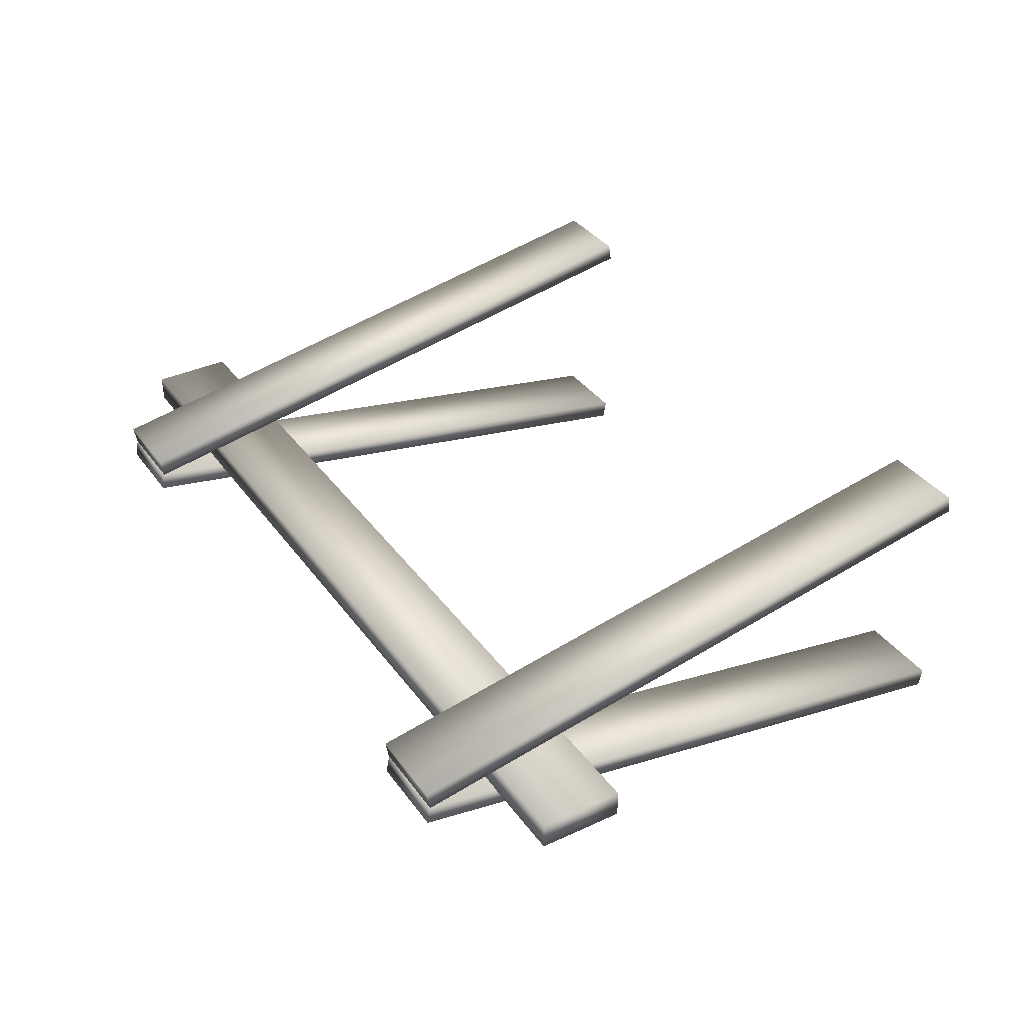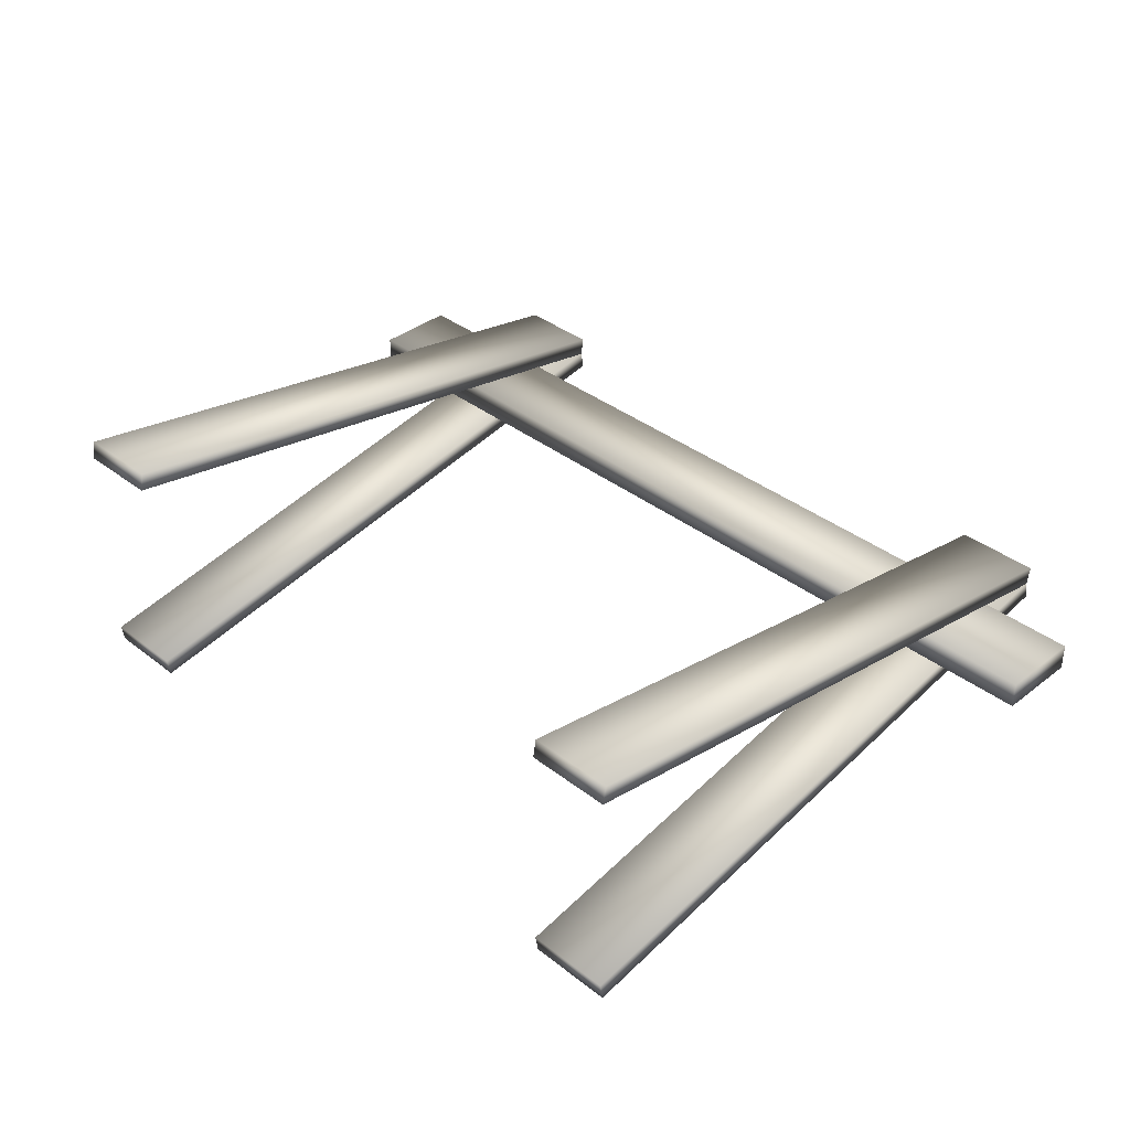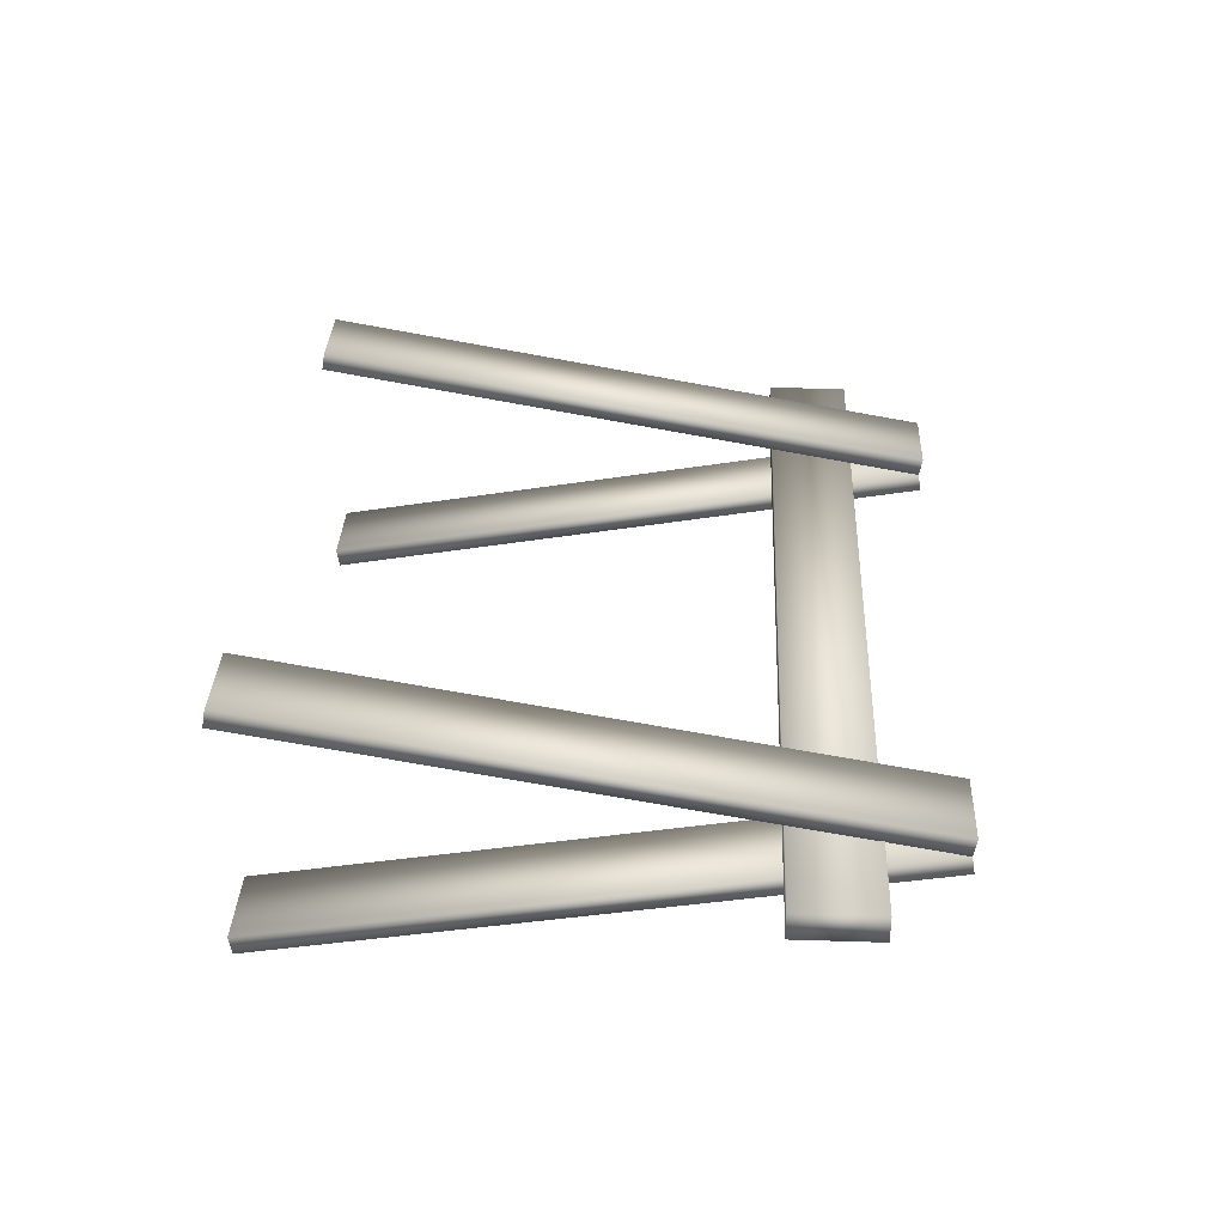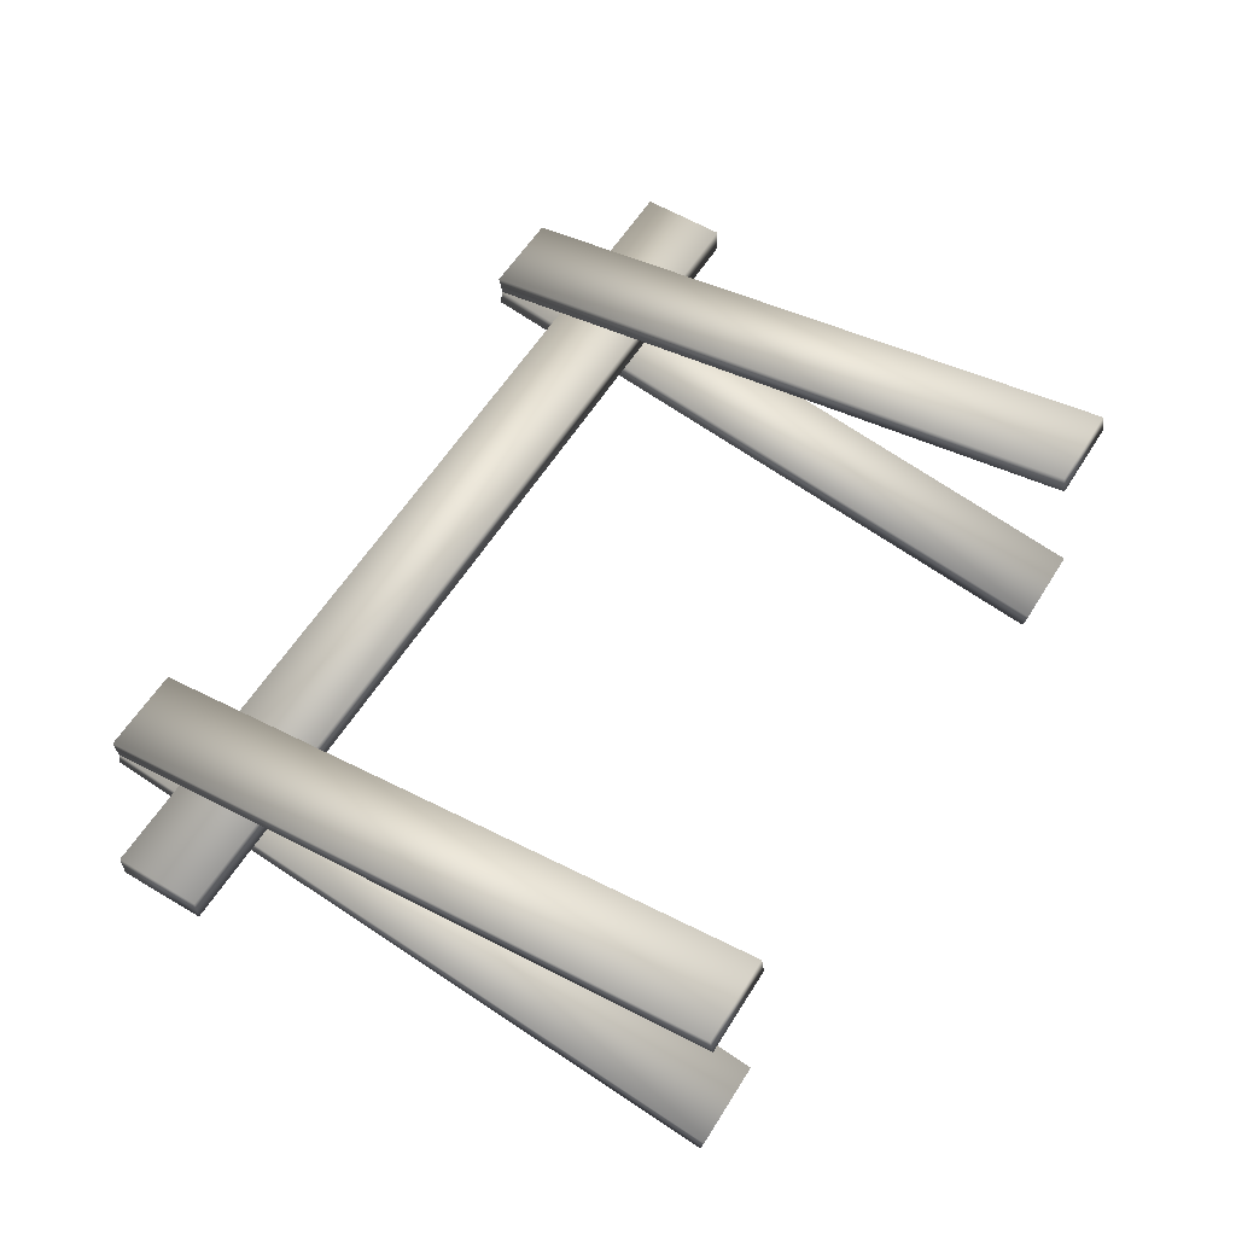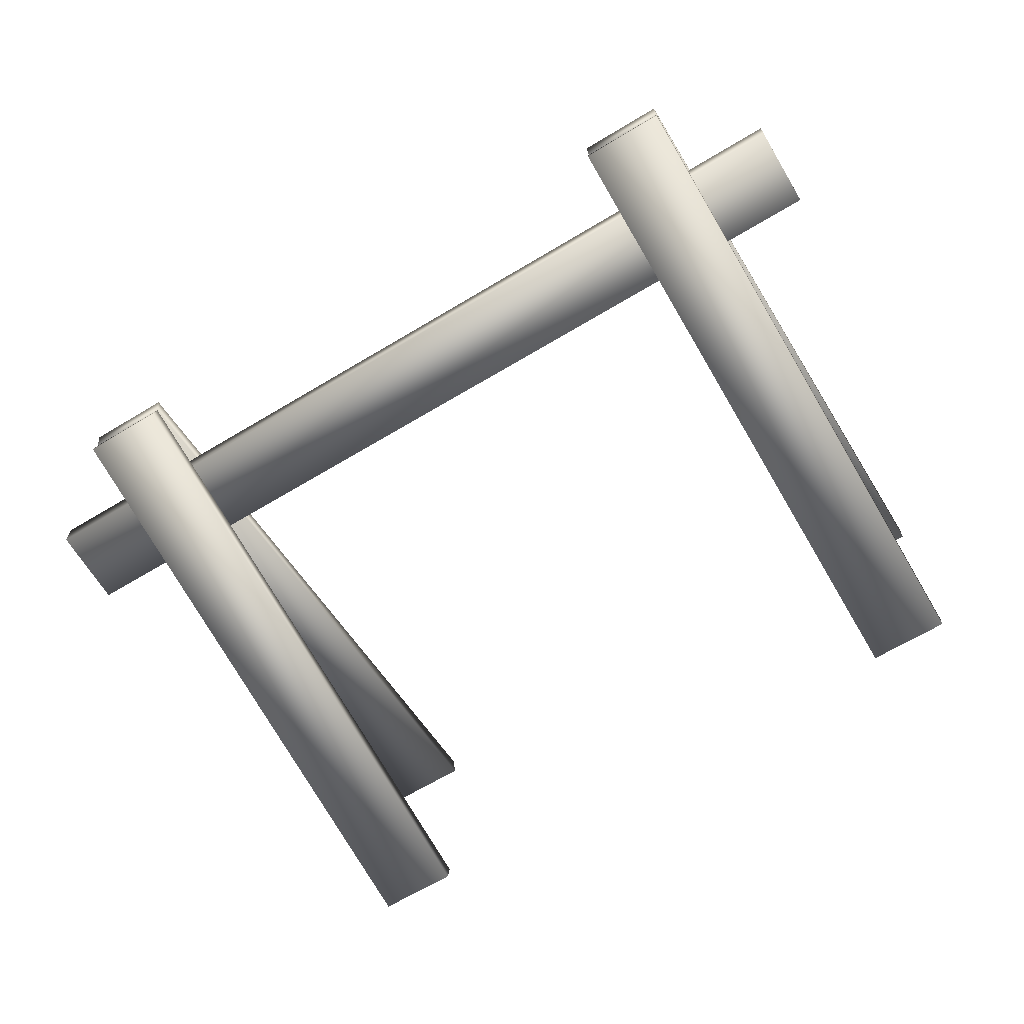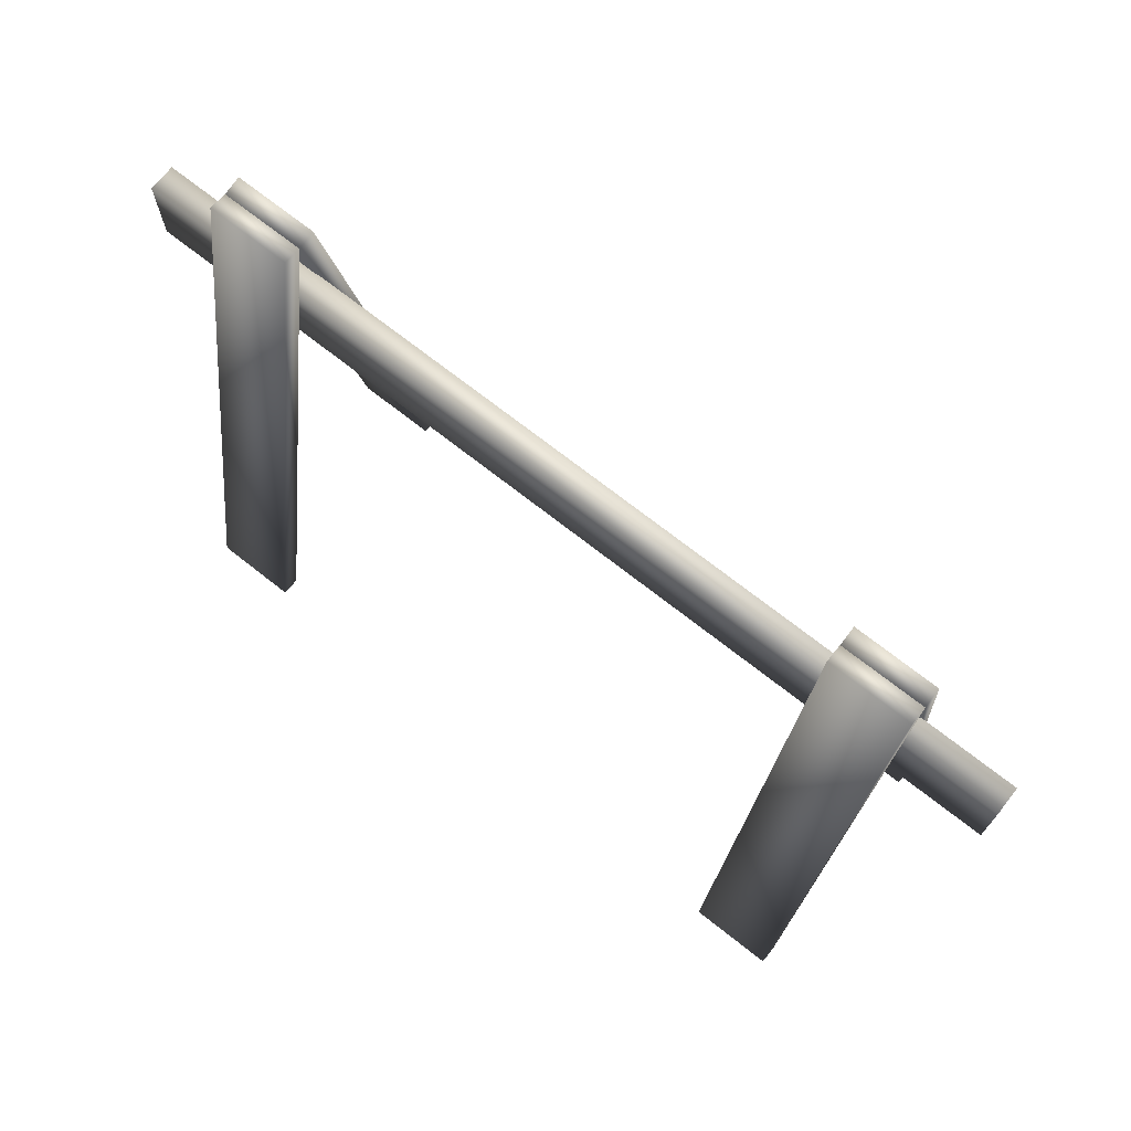
<metadata>
{"format":"obj","ext":"obj","renderer":"f3d","projection":"perspective","resolution":1024,"background":"white","views":[{"elev":36.2,"azim":-121.2,"up":"+Z"},{"elev":37.0,"azim":44.9,"up":"+Z"},{"elev":32.7,"azim":92.5,"up":"+Z"},{"elev":58.4,"azim":-58.3,"up":"+Z"},{"elev":-66.3,"azim":-148.9,"up":"+Z"},{"elev":71.5,"azim":38.2,"up":"+Y"}]}
</metadata>
<code>
g febg_factory_001_barricade_01
v -20.88 21.7 -0.5589
v 20.93 21.7 0.678
v 20.93 21.7 -0.5596
v -20.88 21.7 0.6813
v 20.93 25.51 0.678
v 20.93 25.51 -0.5596
v 20.93 21.7 -0.5596
v -20.88 25.51 0.6813
v -20.88 25.51 -0.5589
v 20.93 25.51 -0.5596
v -20.88 25.51 -0.5589
v -20.88 21.7 -0.5589
v 12.77 28.86 0.05842
v 12.77 0.04984 6.007
v 12.77 -0.09889 5.164
v 12.77 29.01 0.9018
v 16.58 0.04984 6.007
v 16.58 -0.09889 5.164
v 12.77 -0.09889 5.164
v 16.58 29.01 0.9015
v 12.77 28.86 0.05842
v 16.58 28.86 0.05808
v 16.58 28.86 0.05808
v 16.58 -0.09889 5.164
v 16.58 29.01 -0.7825
v 16.58 0.04984 -5.888
v 16.58 -0.09889 -5.045
v 16.58 28.86 0.06089
v 12.77 28.86 0.06118
v 12.77 29.01 -0.7822
v 16.58 29.01 -0.7825
v 12.77 -0.09889 -5.045
v 16.58 0.04984 -5.888
v 12.77 29.01 -0.7822
v 12.77 0.04984 -5.888
v -16.86 28.86 0.06075
v -16.86 0.0498 6.01
v -16.86 -0.09889 5.166
v -16.86 29.01 0.9042
v -13.05 0.0498 6.01
v -13.05 -0.09889 5.166
v -16.86 -0.09889 5.166
v -13.05 29.01 0.9039
v -16.86 28.86 0.06075
v -13.05 28.86 0.06046
v -13.05 28.86 0.06046
v -13.05 -0.09889 5.166
v -13.05 29.01 -0.7801
v -13.05 0.04984 -5.886
v -13.05 -0.09889 -5.042
v -13.05 28.86 0.06327
v -16.86 28.86 0.06356
v -16.86 29.01 -0.7799
v -13.05 29.01 -0.7801
v -16.86 -0.09889 -5.042
v -13.05 0.04984 -5.886
v -16.86 29.01 -0.7799
v -16.86 0.0498 -5.886
v 12.77 0.04984 -5.888
v 16.58 0.04984 -5.888
v 16.58 29.01 -0.7825
v 12.77 29.01 -0.7822
v -16.86 0.0498 -5.886
v -13.05 0.04984 -5.886
v -13.05 29.01 -0.7801
v -16.86 29.01 -0.7799
v -20.88 25.51 -0.5589
v -20.88 21.7 -0.5589
v 20.93 21.7 -0.5596
v 20.93 25.51 -0.5596
v 16.58 28.86 0.05808
v 12.77 28.86 0.05842
v 12.77 -0.09889 5.164
v 16.58 -0.09889 5.164
v -13.05 28.86 0.06046
v -16.86 28.86 0.06075
v -16.86 -0.09889 5.166
v -13.05 -0.09889 5.166
g febg_factory_001_barricade_01_0
f 3 2 1
f 2 4 1
f 4 2 5
f 5 2 6
f 2 7 6
f 8 4 5
f 8 5 9
f 5 10 9
f 8 11 4
f 11 12 4
f 15 14 13
f 14 16 13
f 16 14 17
f 17 14 18
f 14 19 18
f 20 16 17
f 21 16 20
f 22 21 20
f 20 17 23
f 17 24 23
f 27 26 25
f 28 27 25
f 28 29 27
f 30 29 28
f 31 30 28
f 29 32 27
f 27 32 33
f 32 29 34
f 32 35 33
f 35 32 34
f 38 37 36
f 37 39 36
f 39 37 40
f 40 37 41
f 37 42 41
f 43 39 40
f 44 39 43
f 45 44 43
f 43 40 46
f 40 47 46
f 50 49 48
f 51 50 48
f 51 52 50
f 53 52 51
f 54 53 51
f 52 55 50
f 50 55 56
f 55 52 57
f 55 58 56
f 58 55 57
f 61 60 59
f 62 61 59
f 65 64 63
f 66 65 63
f 69 68 67
f 70 69 67
f 73 72 71
f 74 73 71
f 77 76 75
f 78 77 75

</code>
